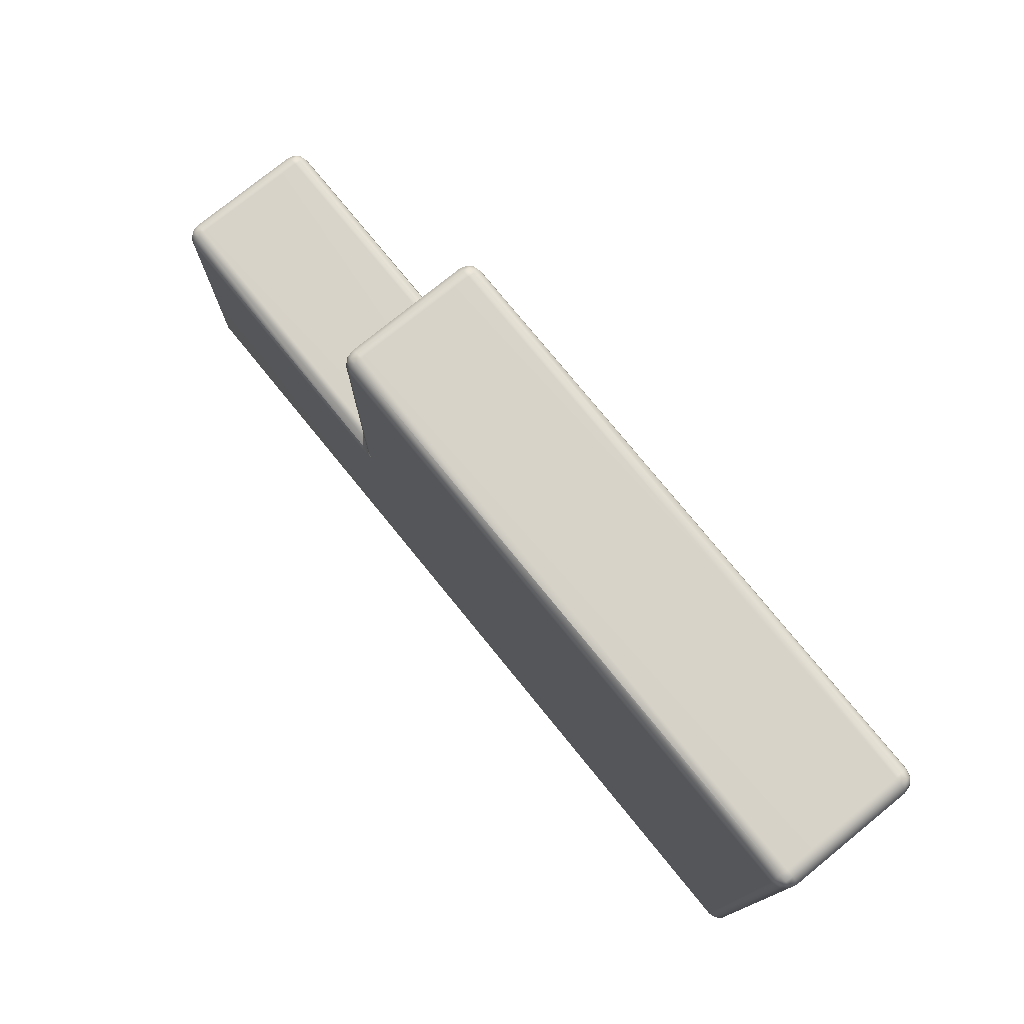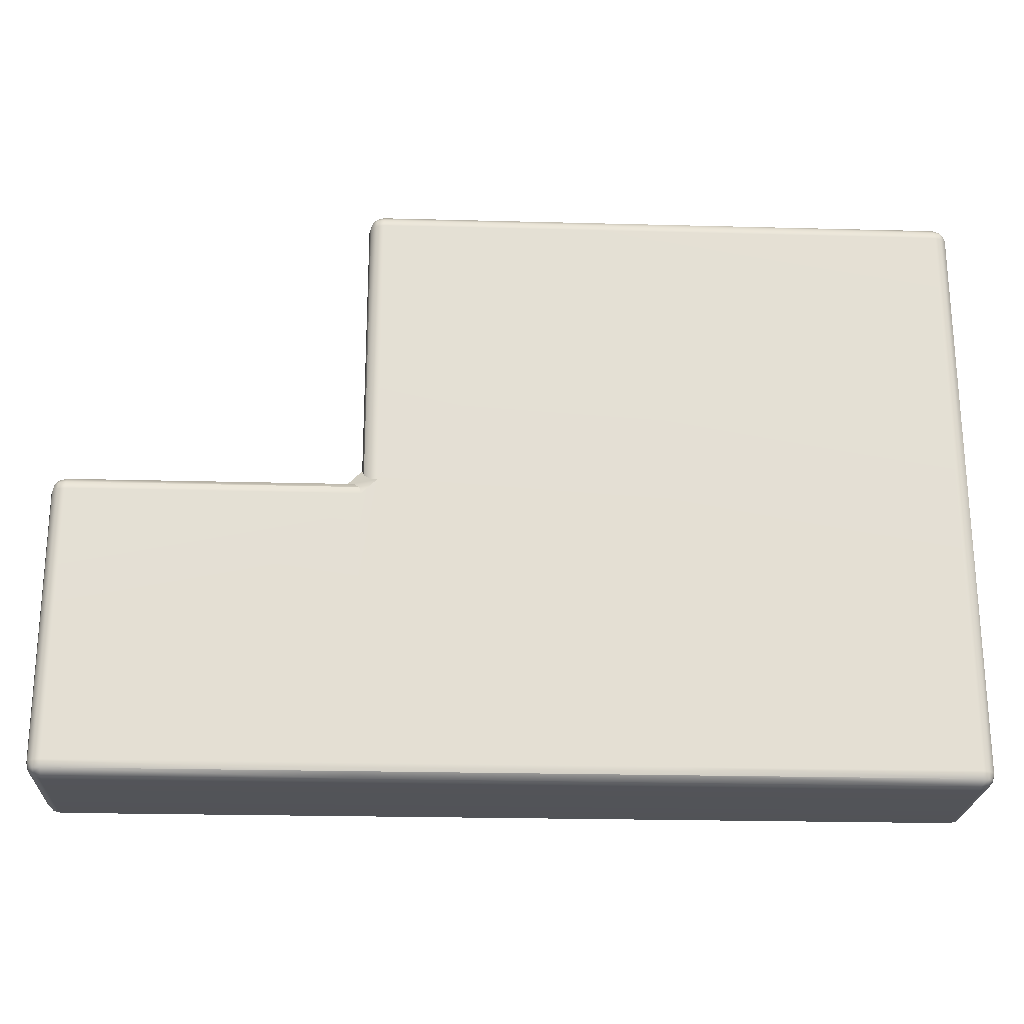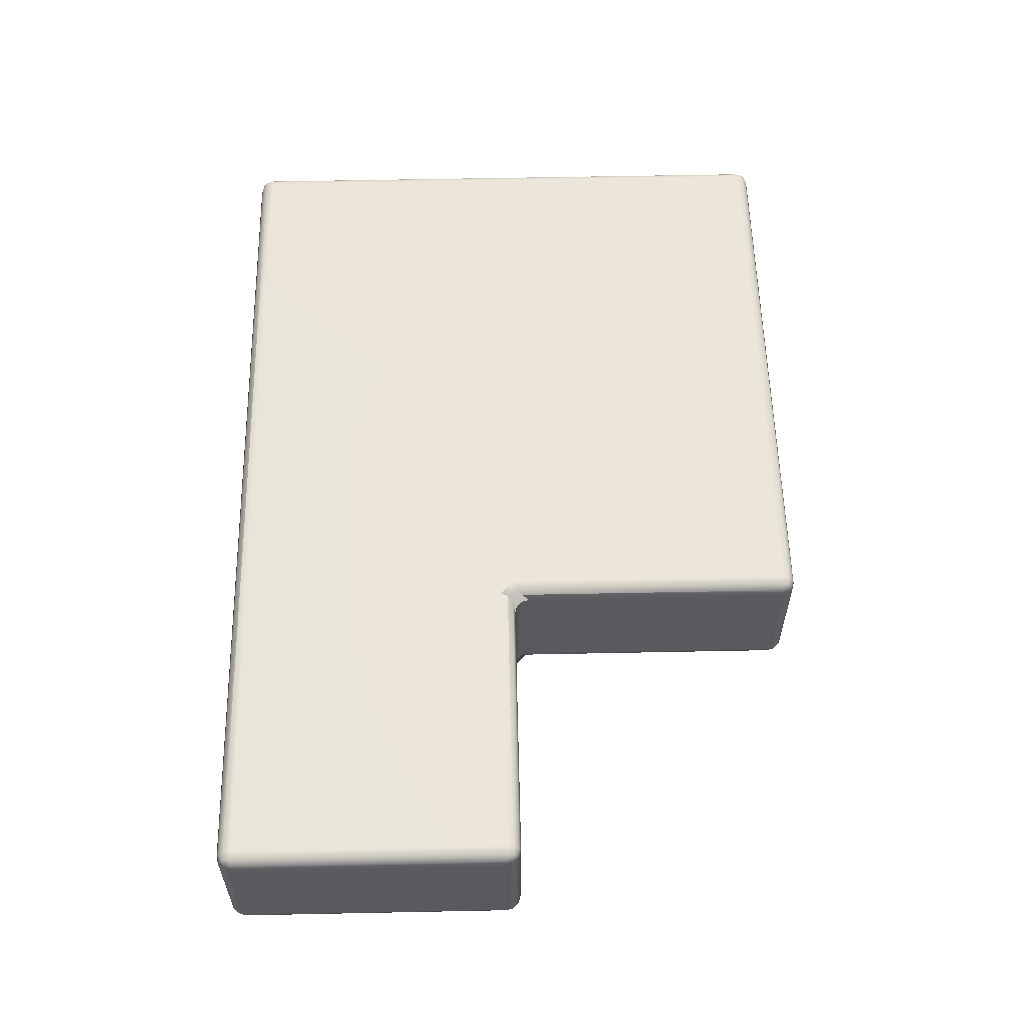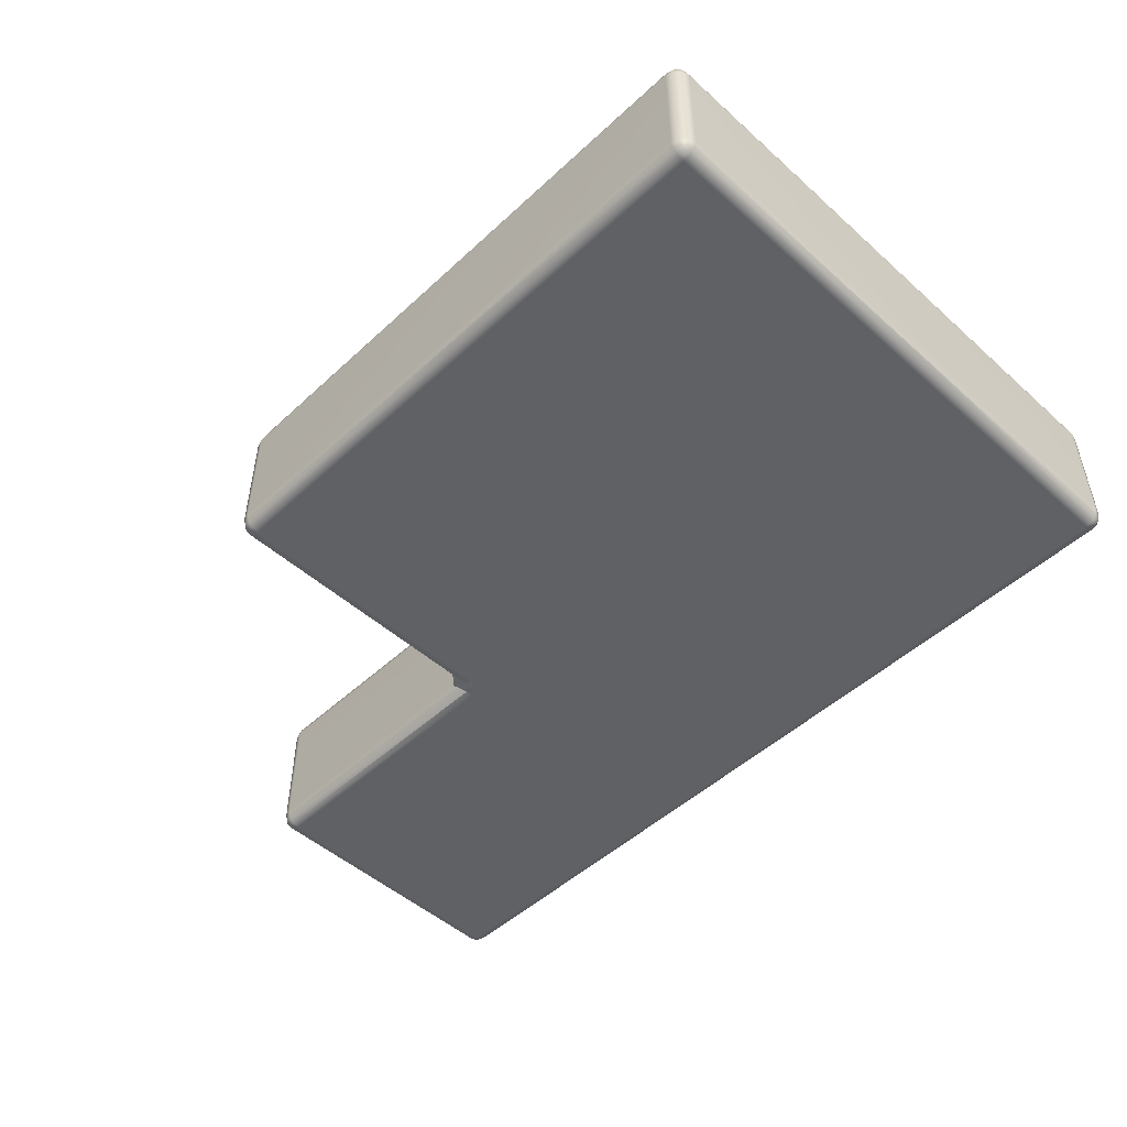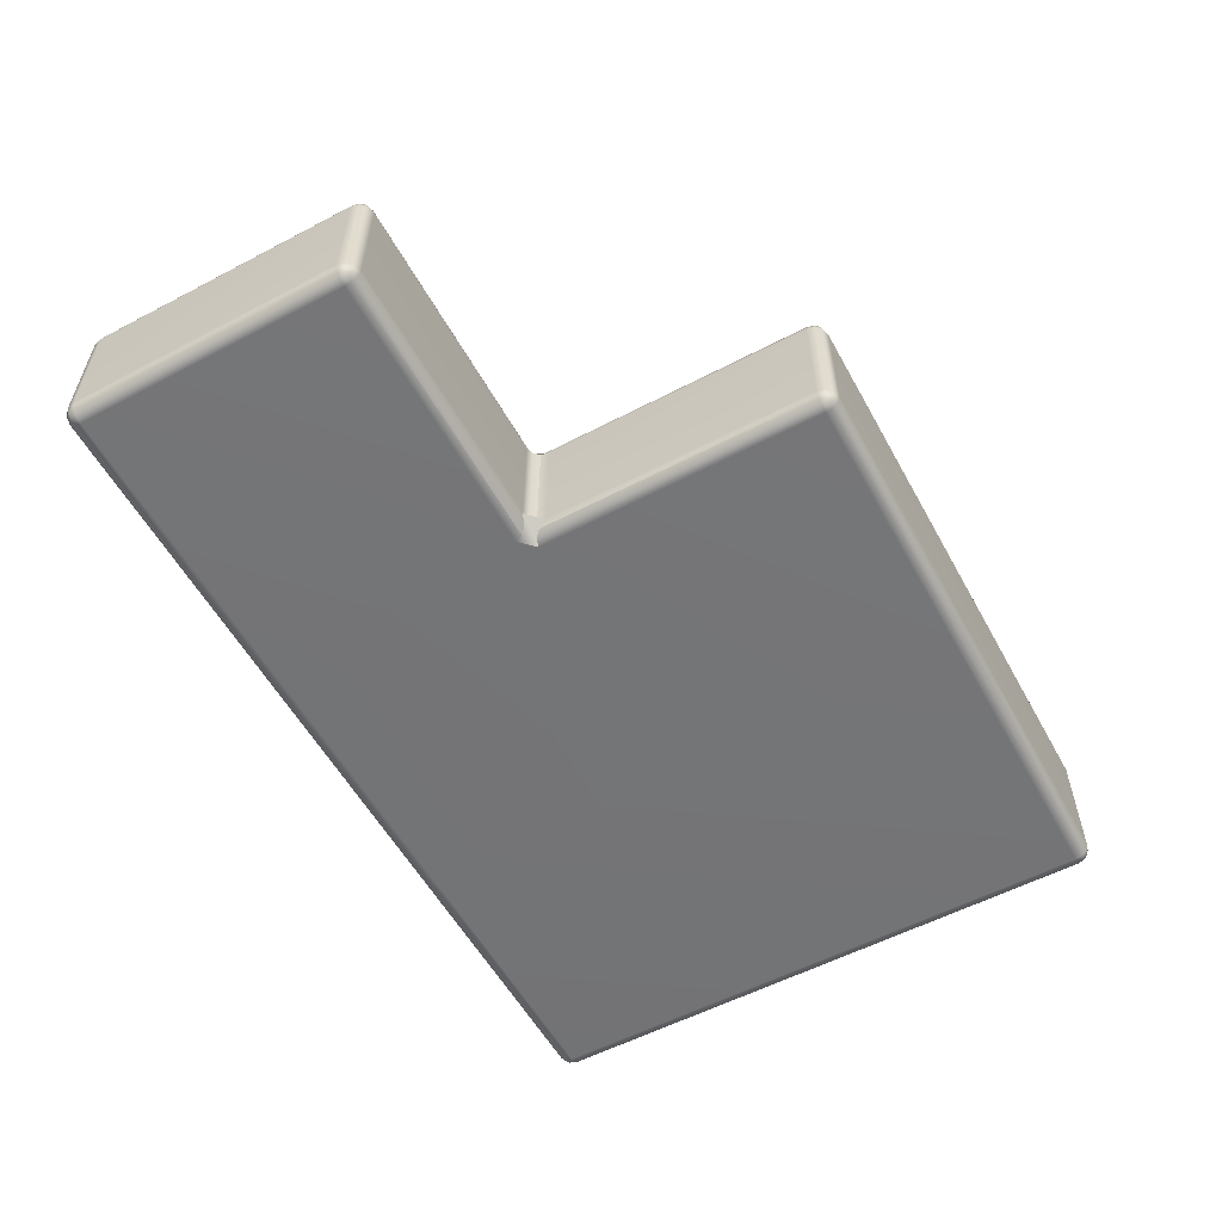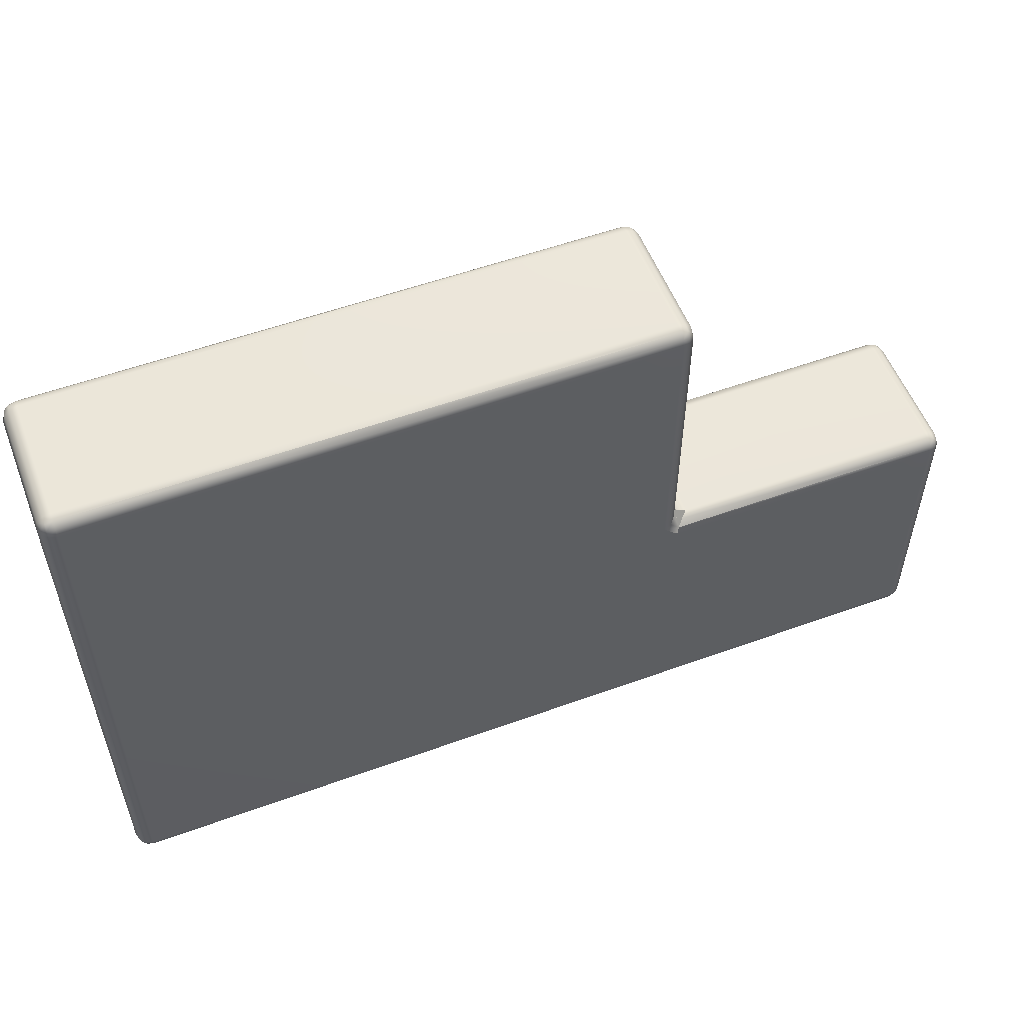
<metadata>
{"format":"obj","ext":"obj","renderer":"f3d","projection":"perspective","resolution":1024,"background":"white","views":[{"elev":76.6,"azim":50.9,"up":"+Z"},{"elev":-23.0,"azim":-2.6,"up":"+Z"},{"elev":57.5,"azim":-91.2,"up":"+Y"},{"elev":-49.6,"azim":45.5,"up":"+Y"},{"elev":-56.4,"azim":-61.3,"up":"+Y"},{"elev":54.9,"azim":159.0,"up":"+Z"}]}
</metadata>
<code>
g default
v 6 -0.25 1
v 6 0.25 1
v 5 0.225 0.006698
v 5 0.2433 0.025
v 5 0.25 0.04999
v 5 0.2 0
v 6 0.225 0.006698
v 6 0.2433 0.025
v 6 0.25 0.04999
v 6 0.2 0
v 7 0.2 0.04999
v 6.993 0.2 0.025
v 6.975 0.2 0.006698
v 6.95 0.2 0
v 6.95 0.225 0.006698
v 6.95 0.2433 0.025
v 6.95 0.25 0.04999
v 6.975 0.2433 0.04999
v 6.993 0.225 0.04999
v 5 -0.2433 0.025
v 5 -0.225 0.006698
v 5 -0.2 0
v 5 -0.25 0.04999
v 6 -0.2433 0.025
v 6 -0.225 0.006698
v 6 -0.2 0
v 6 -0.25 0.04999
v 7 -0.2 0.04999
v 6.993 -0.225 0.04999
v 6.975 -0.2433 0.04999
v 6.95 -0.25 0.04999
v 6.95 -0.2433 0.025
v 6.95 -0.225 0.006698
v 6.95 -0.2 0
v 6.975 -0.2 0.006698
v 6.993 -0.2 0.025
v 4.95 -0.2 1
v 4.975 -0.225 0.9933
v 4.993 -0.2433 0.975
v 5 -0.25 0.95
v 5.05 -0.25 1
v 5.025 -0.2433 1.007
v 5.007 -0.225 1.025
v 5 -0.2 1.05
v 4.993 -0.2 1.025
v 4.975 -0.2 1.007
v 4.993 0.2433 0.975
v 4.975 0.225 0.9933
v 4.95 0.2 1
v 4.975 0.2 1.007
v 4.993 0.2 1.025
v 5 0.2 1.05
v 5.007 0.225 1.025
v 5.025 0.2433 1.007
v 5.05 0.25 1
v 5 0.25 0.95
v 6.975 0.2433 1
v 6.993 0.225 1
v 7 0.2 1
v 6.95 0.25 1
v 6.993 -0.225 1
v 6.975 -0.2433 1
v 6.95 -0.25 1
v 7 -0.2 1
v 5.05 -0.2 2
v 5.025 -0.2 1.993
v 5.007 -0.2 1.975
v 5 -0.2 1.95
v 5.007 -0.225 1.95
v 5.025 -0.2433 1.95
v 5.05 -0.25 1.95
v 5.05 -0.2433 1.975
v 5.05 -0.225 1.993
v 6 -0.2433 1.975
v 6 -0.225 1.993
v 6 -0.2 2
v 6 -0.25 1.95
v 5 0.2 1.95
v 5.007 0.2 1.975
v 5.025 0.2 1.993
v 5.05 0.2 2
v 5.05 0.225 1.993
v 5.05 0.2433 1.975
v 5.05 0.25 1.95
v 5.025 0.2433 1.95
v 5.007 0.225 1.95
v 6 0.225 1.993
v 6 0.2433 1.975
v 6 0.25 1.95
v 6 0.2 2
v 7 -0.2 1.95
v 6.993 -0.2 1.975
v 6.975 -0.2 1.993
v 6.95 -0.2 2
v 6.95 -0.225 1.993
v 6.95 -0.2433 1.975
v 6.95 -0.25 1.95
v 6.975 -0.2433 1.95
v 6.993 -0.225 1.95
v 6.95 0.25 1.95
v 6.95 0.2433 1.975
v 6.95 0.225 1.993
v 6.95 0.2 2
v 6.975 0.2 1.993
v 6.993 0.2 1.975
v 7 0.2 1.95
v 6.993 0.225 1.95
v 6.975 0.2433 1.95
v 4 -0.2 0.04999
v 4.007 -0.2 0.025
v 4.025 -0.2 0.006698
v 4.05 -0.2 0
v 4.05 -0.225 0.006698
v 4.05 -0.2433 0.025
v 4.05 -0.25 0.04999
v 4.025 -0.2433 0.04999
v 4.007 -0.225 0.04999
v 4.05 -0.2 1
v 4.025 -0.2 0.9933
v 4.007 -0.2 0.975
v 4 -0.2 0.95
v 4.007 -0.225 0.95
v 4.025 -0.2433 0.95
v 4.05 -0.25 0.95
v 4.05 -0.2433 0.975
v 4.05 -0.225 0.9933
v 4.05 0.25 0.95
v 4.025 0.2433 0.95
v 4.007 0.225 0.95
v 4 0.2 0.95
v 4.007 0.2 0.975
v 4.025 0.2 0.9933
v 4.05 0.2 1
v 4.05 0.225 0.9933
v 4.05 0.2433 0.975
v 4.05 0.2 0
v 4.025 0.2 0.006698
v 4.007 0.2 0.025
v 4 0.2 0.04999
v 4.007 0.225 0.04999
v 4.025 0.2433 0.04999
v 4.05 0.25 0.04999
v 4.05 0.2433 0.025
v 4.05 0.225 0.006698
v 6.988 0.2233 0.02667
v 6.973 0.2233 0.0125
v 6.973 0.2375 0.02667
v 6.988 -0.2233 0.02667
v 6.973 -0.2375 0.02667
v 6.973 -0.2233 0.0125
v 4.991 -0.2197 1.002
v 5.001 -0.2289 0.9992
v 4.998 -0.2197 1.009
v 5.001 0.2289 0.9992
v 4.991 0.2197 1.002
v 4.998 0.2197 1.009
v 5.027 -0.2233 1.988
v 5.012 -0.2233 1.973
v 5.027 -0.2375 1.973
v 5.012 0.2233 1.973
v 5.027 0.2233 1.988
v 5.027 0.2375 1.973
v 6.988 -0.2233 1.973
v 6.973 -0.2233 1.988
v 6.973 -0.2375 1.973
v 6.973 0.2375 1.973
v 6.973 0.2233 1.988
v 6.988 0.2233 1.973
v 4.012 -0.2233 0.02667
v 4.027 -0.2233 0.0125
v 4.027 -0.2375 0.02667
v 4.027 -0.2233 0.9875
v 4.012 -0.2233 0.9733
v 4.027 -0.2375 0.9733
v 4.027 0.2375 0.9733
v 4.012 0.2233 0.9733
v 4.027 0.2233 0.9875
v 4.027 0.2233 0.0125
v 4.012 0.2233 0.02667
v 4.027 0.2375 0.02667
g pCube4
f 68 78 52 44
f 49 133 118 37
f 121 130 139 109
f 5 4 143 142
f 4 3 144 143
f 3 6 136 144
f 6 3 7 10
f 3 4 8 7
f 4 5 9 8
f 10 7 15 14
f 7 8 16 15
f 8 9 17 16
f 14 13 35 34
f 13 12 36 35
f 12 11 28 36
f 11 19 58 59
f 19 18 57 58
f 18 17 60 57
f 22 21 113 112
f 21 20 114 113
f 20 23 115 114
f 23 20 24 27
f 20 21 25 24
f 21 22 26 25
f 27 24 32 31
f 24 25 33 32
f 25 26 34 33
f 31 30 62 63
f 30 29 61 62
f 29 28 64 61
f 40 39 125 124
f 39 38 126 125
f 38 37 118 126
f 44 43 69 68
f 43 42 70 69
f 42 41 71 70
f 37 46 50 49
f 46 45 51 50
f 45 44 52 51
f 49 48 134 133
f 48 47 135 134
f 47 56 127 135
f 55 54 85 84
f 54 53 86 85
f 53 52 78 86
f 59 58 107 106
f 58 57 108 107
f 57 60 100 108
f 63 62 98 97
f 62 61 99 98
f 61 64 91 99
f 68 67 79 78
f 67 66 80 79
f 66 65 81 80
f 65 73 75 76
f 73 72 74 75
f 72 71 77 74
f 76 75 95 94
f 75 74 96 95
f 74 77 97 96
f 84 83 88 89
f 83 82 87 88
f 82 81 90 87
f 89 88 101 100
f 88 87 102 101
f 87 90 103 102
f 94 93 104 103
f 93 92 105 104
f 92 91 106 105
f 112 111 137 136
f 111 110 138 137
f 110 109 139 138
f 109 117 122 121
f 117 116 123 122
f 116 115 124 123
f 121 120 131 130
f 120 119 132 131
f 119 118 133 132
f 130 129 140 139
f 129 128 141 140
f 128 127 142 141
f 2 60 17 9
f 6 10 26 22
f 23 27 1 41 40
f 27 31 63 1
f 77 71 41 1
f 2 55 84 89
f 1 63 97 77
f 60 2 89 100
f 56 55 2 9 5
f 5 142 127 56
f 10 14 34 26
f 64 28 11 59
f 22 112 136 6
f 40 124 115 23
f 59 106 91 64
f 90 81 65 76
f 76 94 103 90
f 37 38 39 40 41 42 43 44 45 46
f 47 48 49 50 51 52 53 54 55 56
f 19 11 12 145
f 145 12 13 146
f 13 14 15 146
f 146 15 16 147
f 16 17 18 147
f 147 18 19 145
f 145 146 147
f 36 28 29 148
f 148 29 30 149
f 30 31 32 149
f 149 32 33 150
f 33 34 35 150
f 150 35 36 148
f 148 149 150
f 46 37 38 151
f 151 38 39 152
f 39 41 42 152
f 152 42 43 153
f 43 44 45 153
f 153 45 46 151
f 151 152 153
f 54 56 47 154
f 154 47 48 155
f 48 49 50 155
f 155 50 51 156
f 51 52 53 156
f 156 53 54 154
f 154 155 156
f 73 65 66 157
f 157 66 67 158
f 67 68 69 158
f 158 69 70 159
f 70 71 72 159
f 159 72 73 157
f 157 158 159
f 86 78 79 160
f 160 79 80 161
f 80 81 82 161
f 161 82 83 162
f 83 84 85 162
f 162 85 86 160
f 160 161 162
f 99 91 92 163
f 163 92 93 164
f 93 94 95 164
f 164 95 96 165
f 96 97 98 165
f 165 98 99 163
f 163 164 165
f 108 100 101 166
f 166 101 102 167
f 102 103 104 167
f 167 104 105 168
f 105 106 107 168
f 168 107 108 166
f 166 167 168
f 117 109 110 169
f 169 110 111 170
f 111 112 113 170
f 170 113 114 171
f 114 115 116 171
f 171 116 117 169
f 169 170 171
f 126 118 119 172
f 172 119 120 173
f 120 121 122 173
f 173 122 123 174
f 123 124 125 174
f 174 125 126 172
f 172 173 174
f 135 127 128 175
f 175 128 129 176
f 129 130 131 176
f 176 131 132 177
f 132 133 134 177
f 177 134 135 175
f 175 176 177
f 144 136 137 178
f 178 137 138 179
f 138 139 140 179
f 179 140 141 180
f 141 142 143 180
f 180 143 144 178
f 178 179 180

</code>
